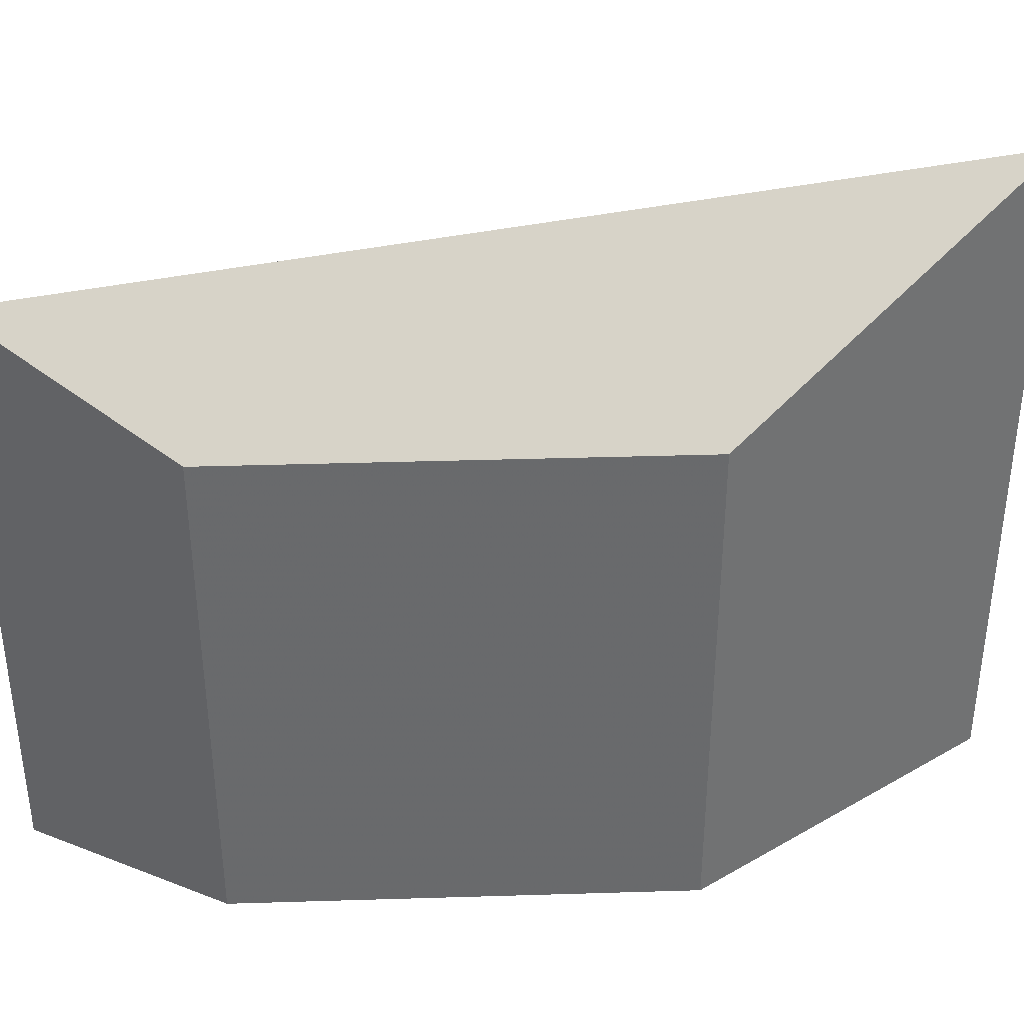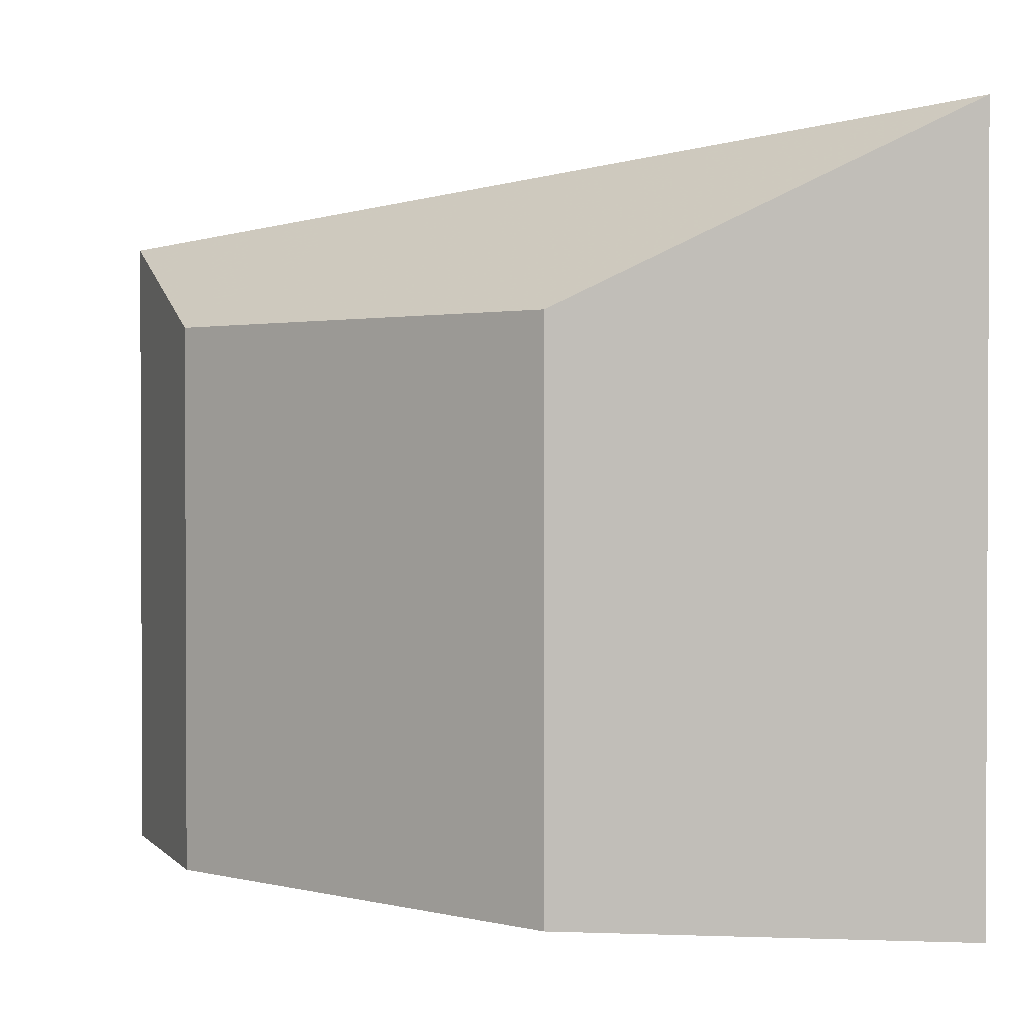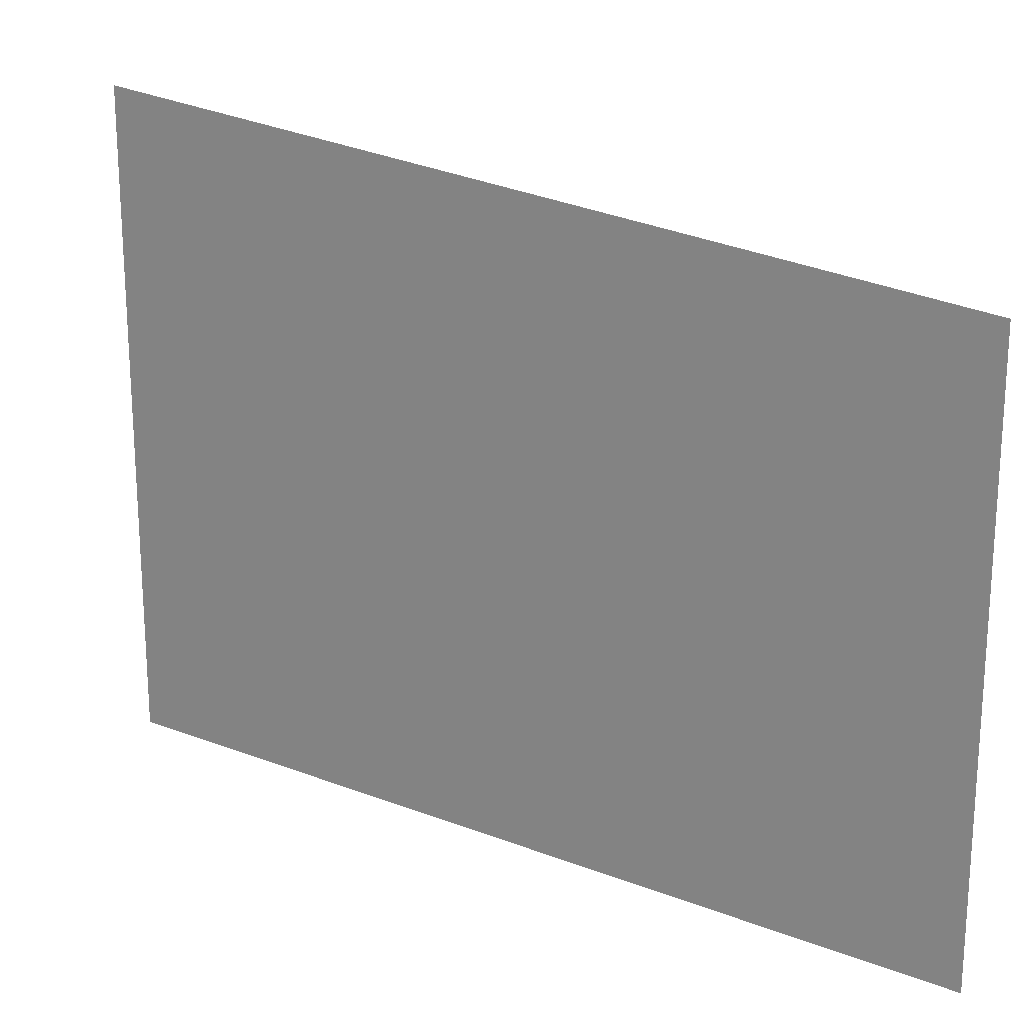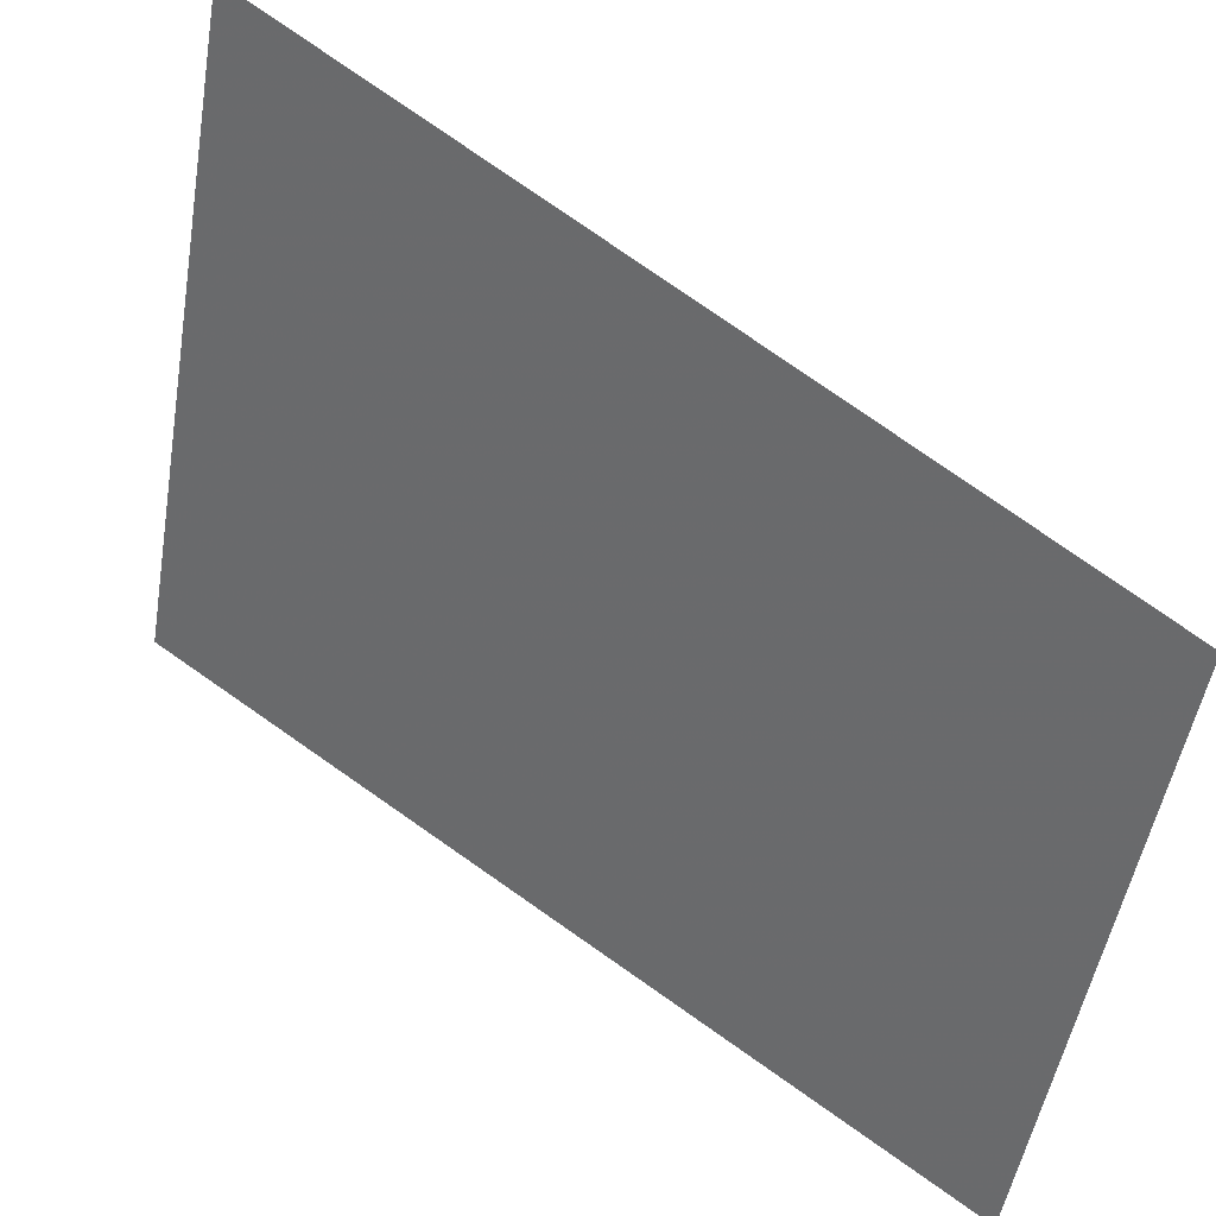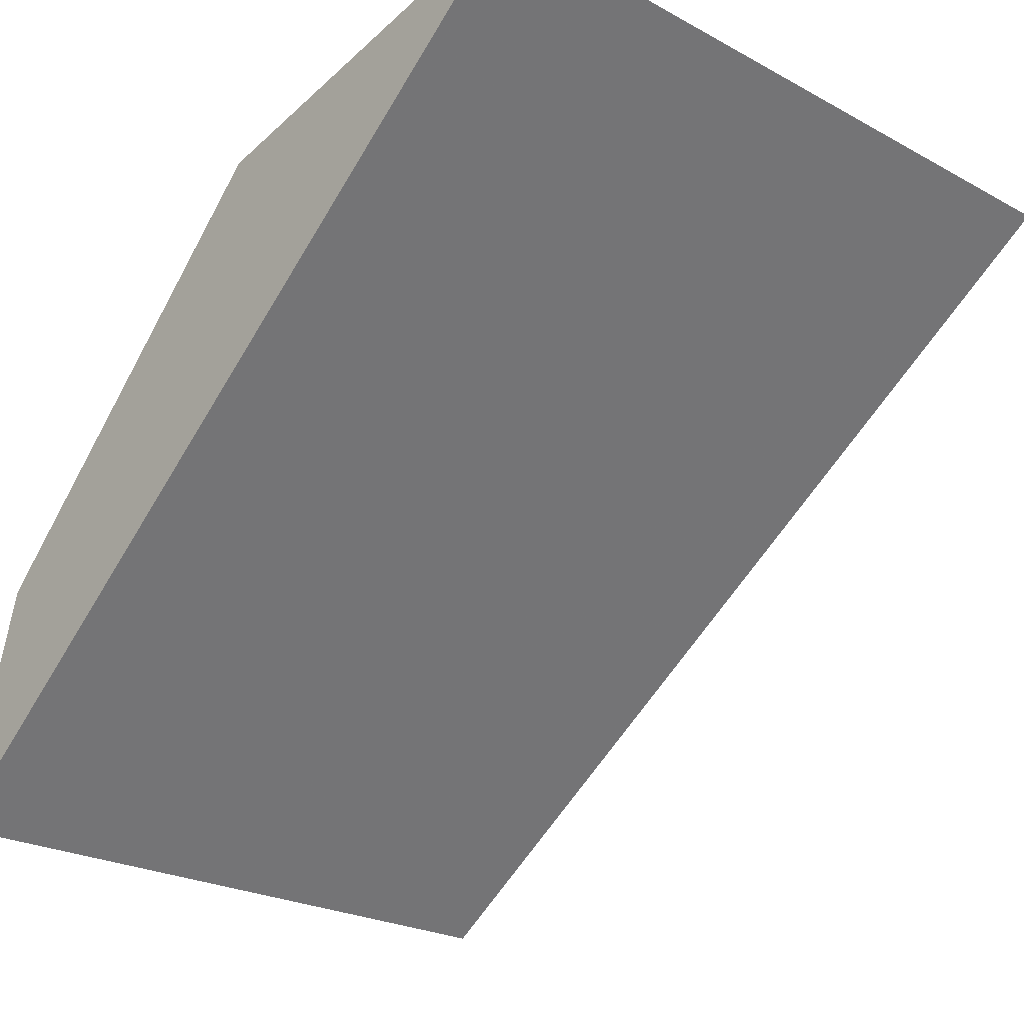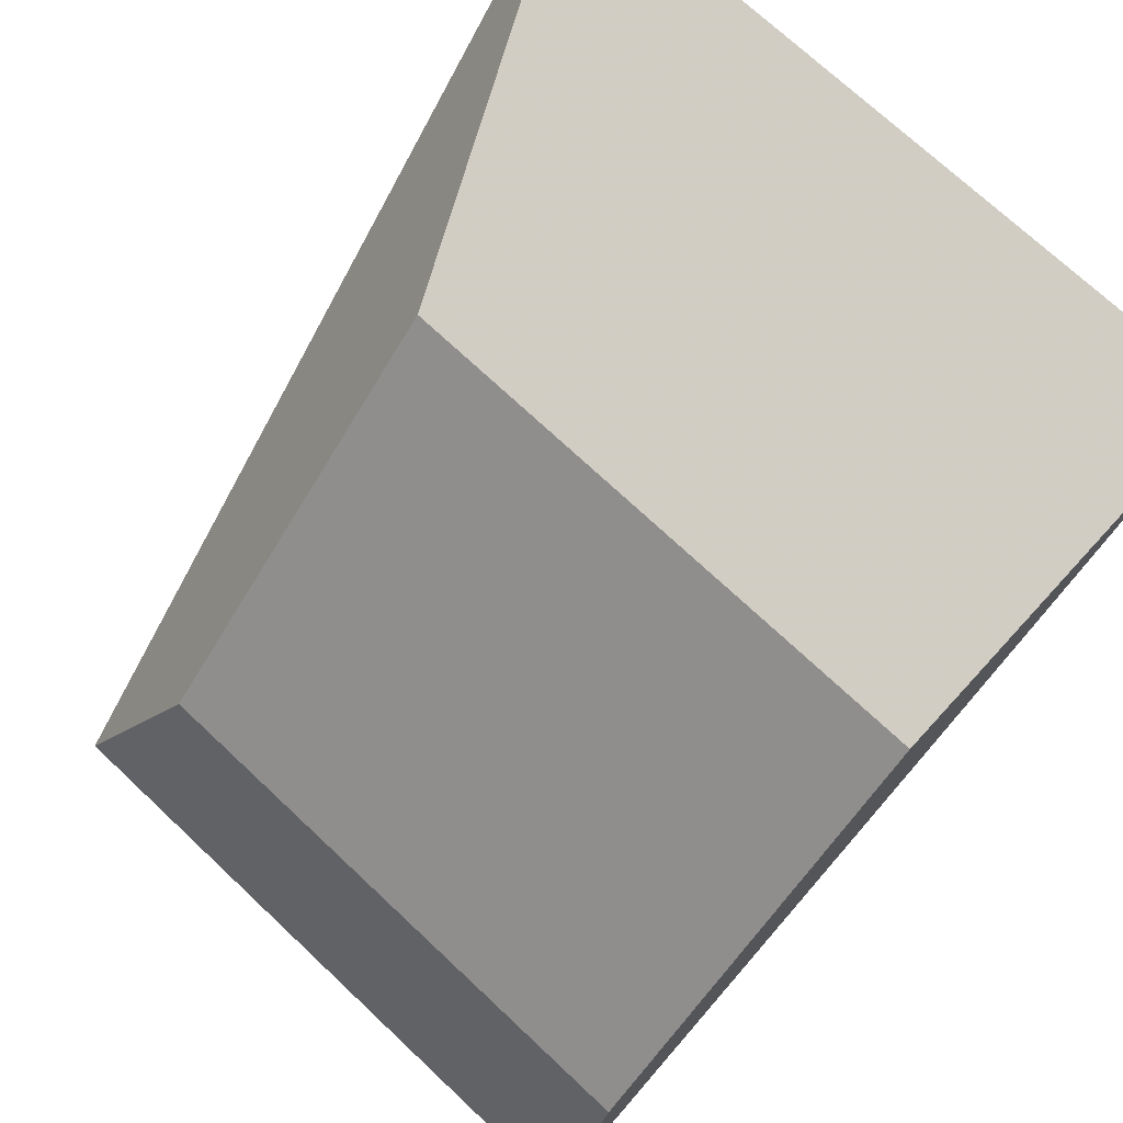
<metadata>
{"format":"obj","ext":"obj","renderer":"f3d","projection":"perspective","resolution":1024,"background":"white","views":[{"elev":37.3,"azim":-46.3,"up":"+Y"},{"elev":1.4,"azim":-2.2,"up":"+Y"},{"elev":20.5,"azim":176.8,"up":"+Y"},{"elev":-51.4,"azim":170.4,"up":"+Z"},{"elev":-24.3,"azim":48.2,"up":"+Z"},{"elev":72.4,"azim":-46.8,"up":"+Z"}]}
</metadata>
<code>
v 0.7419 -0.03685 -2.089
v 0.7419 -0.147 -2.089
v 0.8113 -0.147 -2.022
v 0.8113 -0.03685 -2.022
v 0.7419 -0.147 -2.089
v 0.7419 -0.03685 -2.089
v 0.7278 -0.01762 -2.135
v 0.7278 -0.147 -2.135
v 0.7419 -0.147 -2.089
v 0.7278 -0.147 -2.135
v 0.8872 -0.147 -2.009
v 0.8113 -0.147 -2.022
v 0.8872 -0.147 -2.009
v 0.8872 -0.000583 -2.009
v 0.8113 -0.03685 -2.022
v 0.8113 -0.147 -2.022
v 0.8872 -0.000583 -2.009
v 0.7278 -0.01762 -2.135
v 0.7419 -0.03685 -2.089
v 0.8113 -0.03685 -2.022
v 0.7278 -0.01762 -2.135
v 0.8872 -0.000583 -2.009
v 0.8872 -0.147 -2.009
v 0.7278 -0.147 -2.135
f 1 2 3
f 1 3 4
f 5 6 7
f 5 7 8
f 9 10 11
f 9 11 12
f 13 14 15
f 13 15 16
f 17 18 19
f 17 19 20
f 21 22 23
f 21 23 24

</code>
